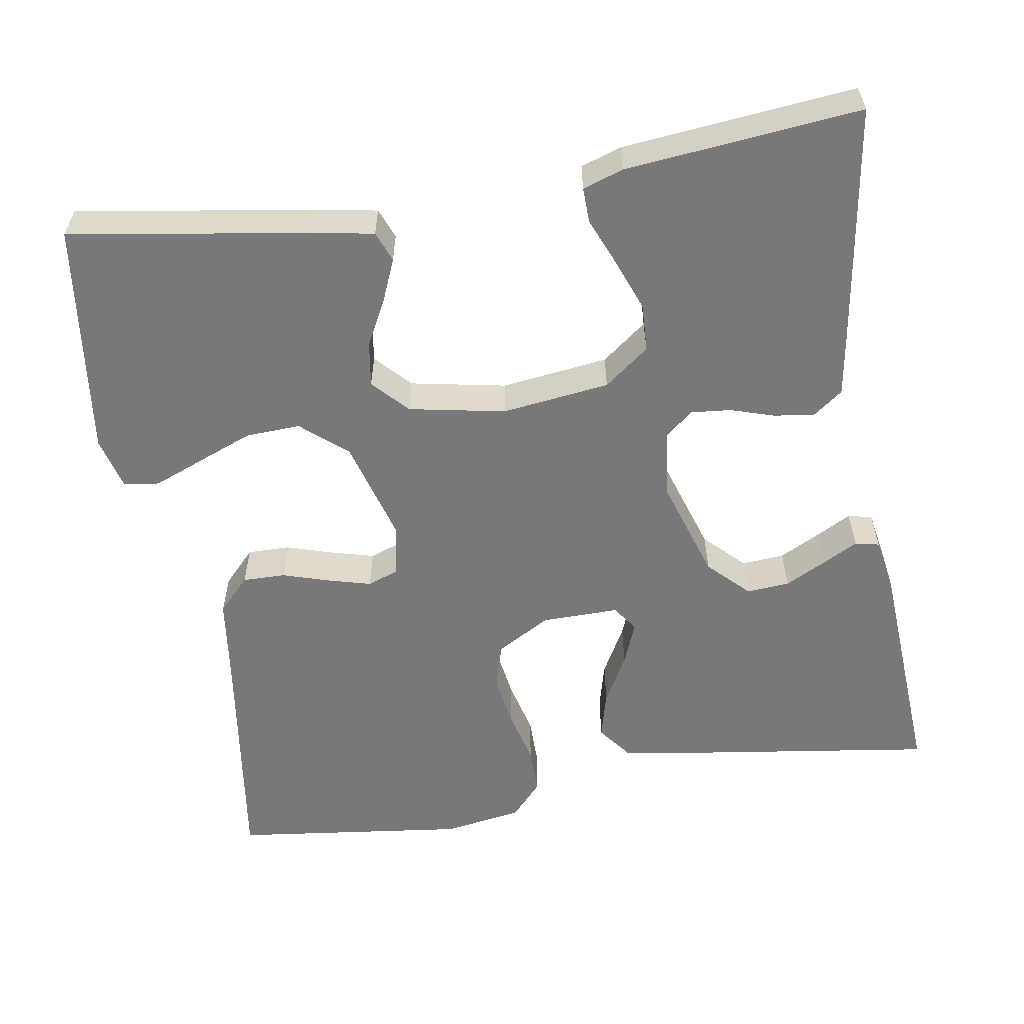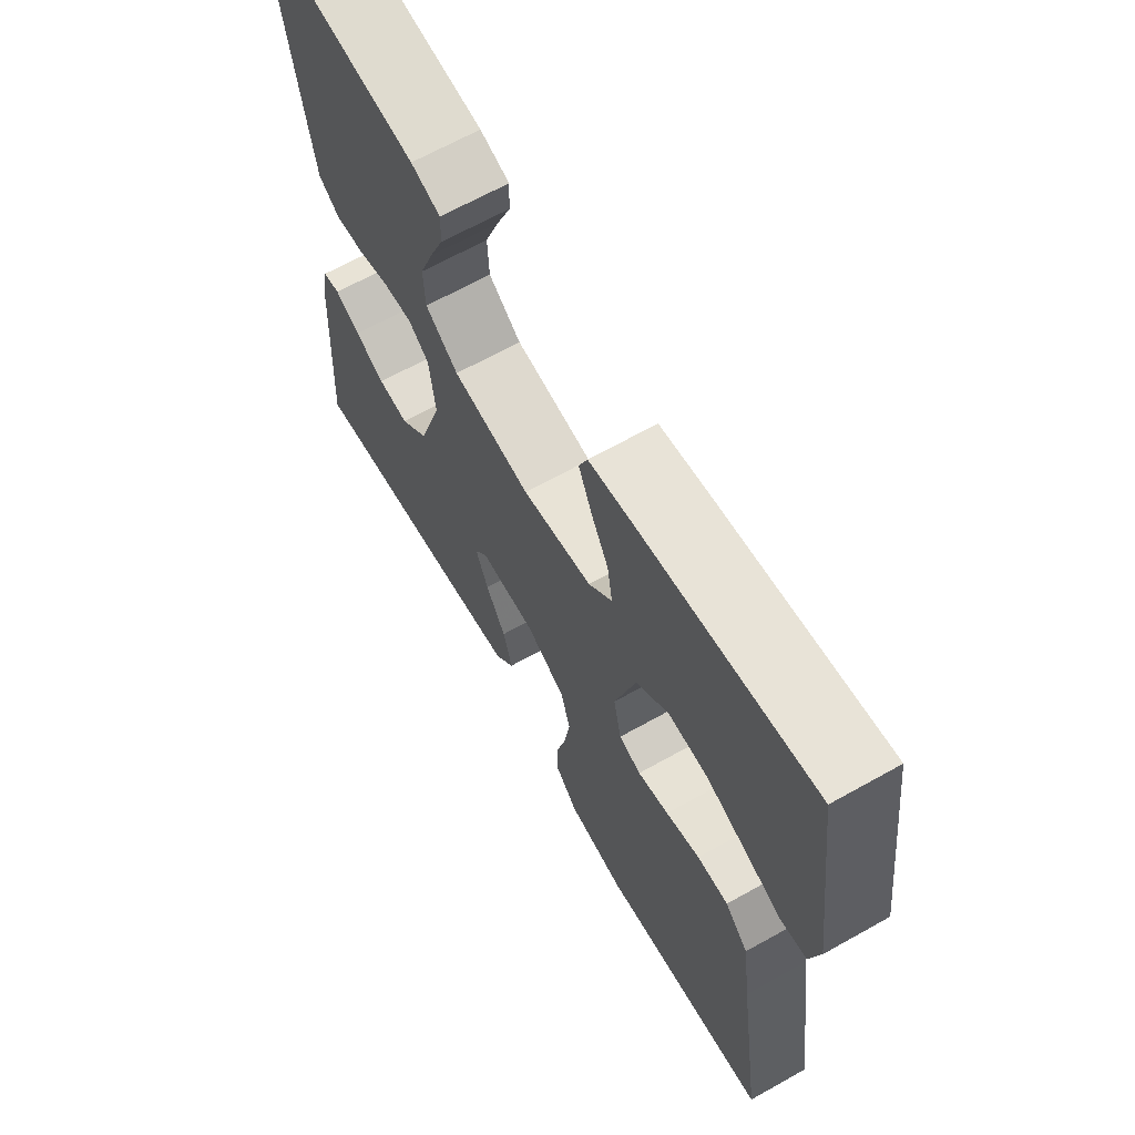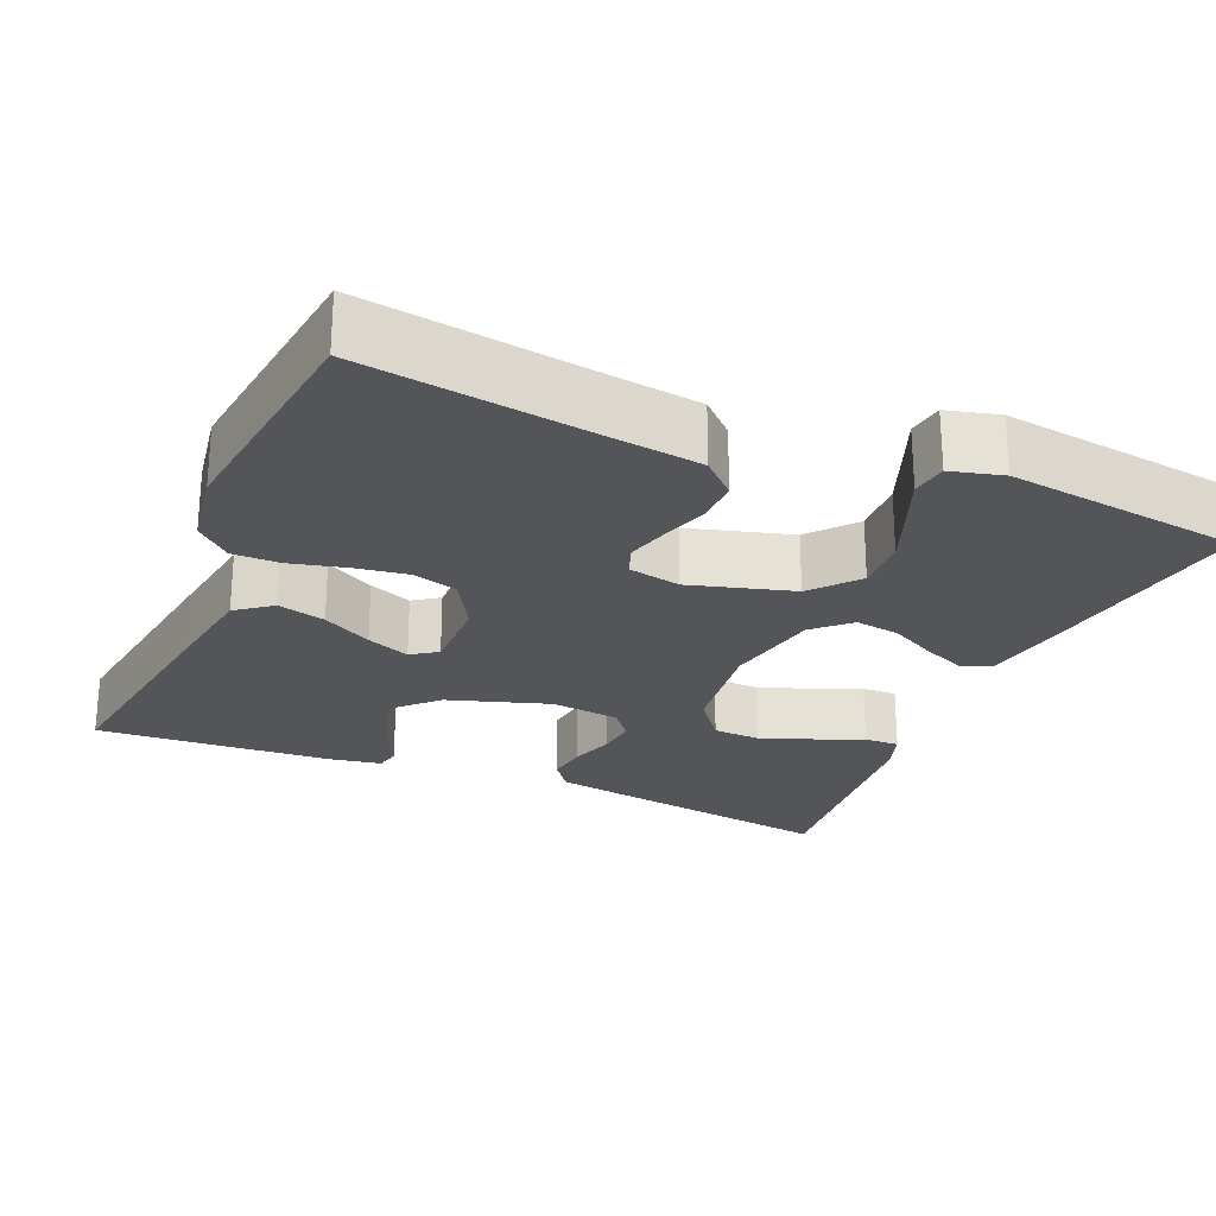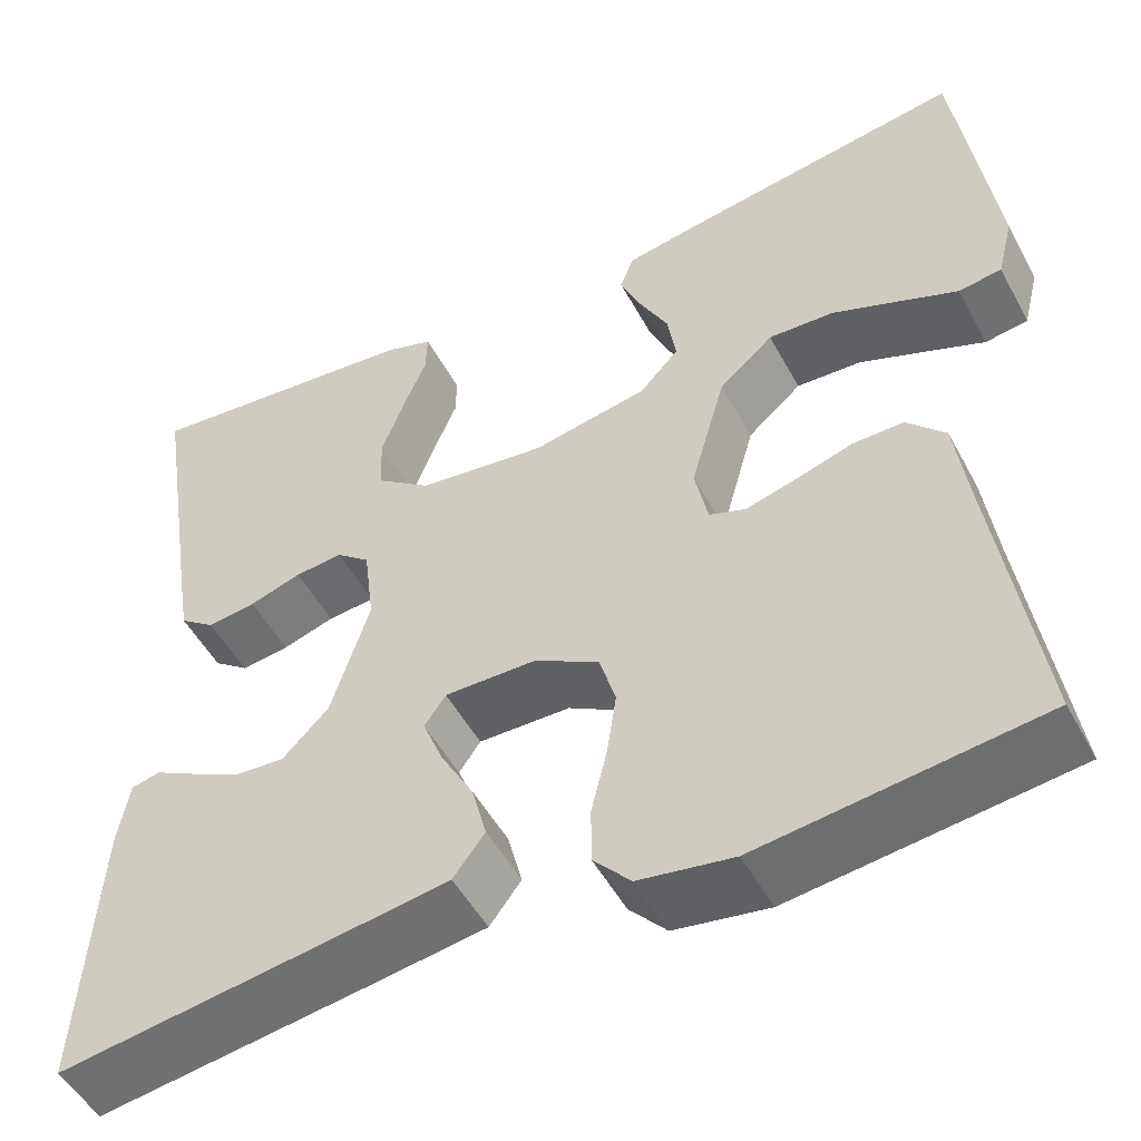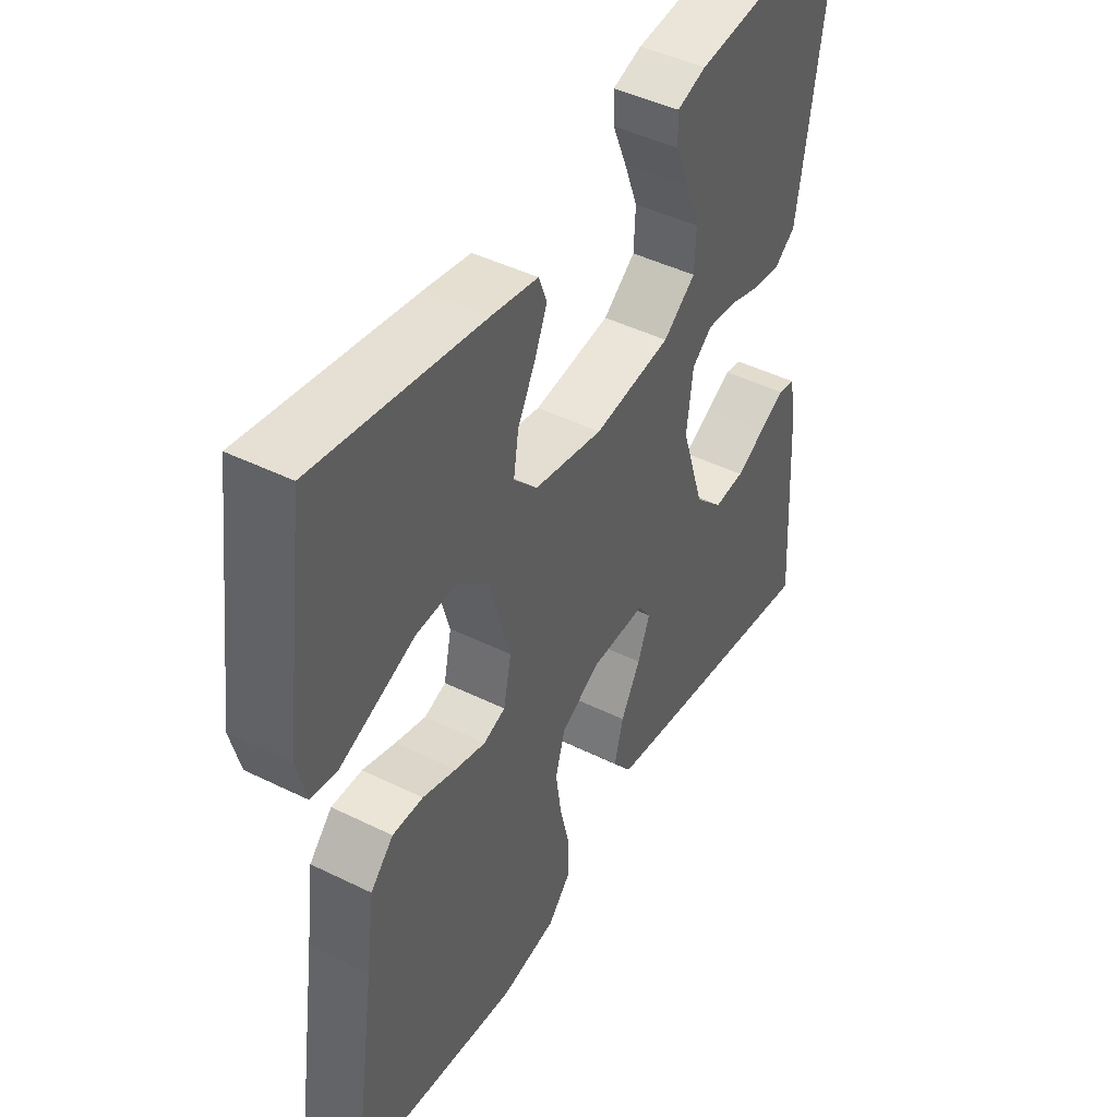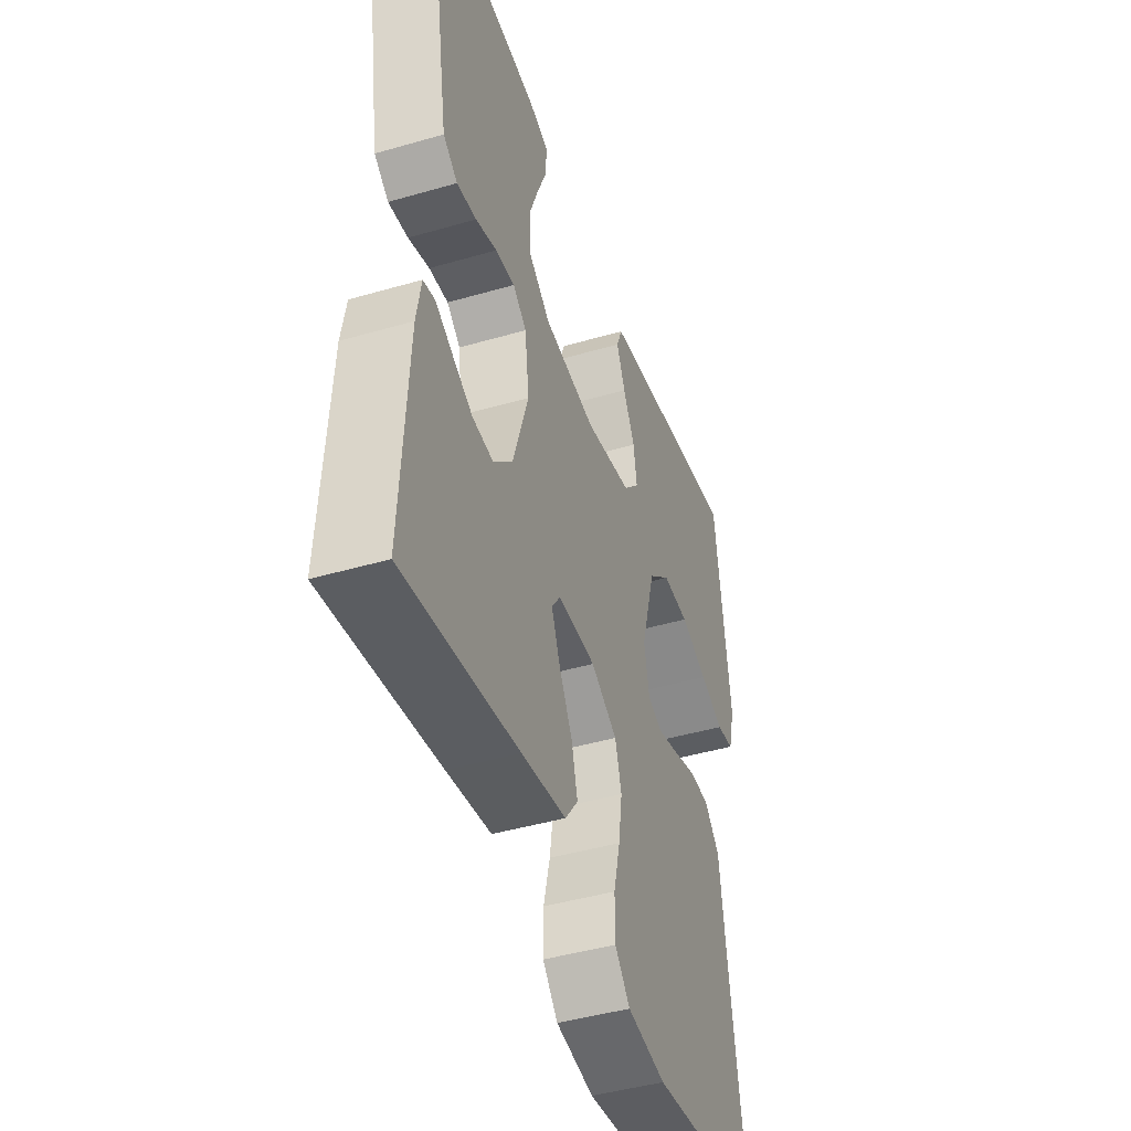
<metadata>
{"format":"obj","ext":"obj","renderer":"f3d","projection":"perspective","resolution":1024,"background":"white","views":[{"elev":-57.6,"azim":9.5,"up":"+Y"},{"elev":66.0,"azim":-119.4,"up":"+Z"},{"elev":-24.8,"azim":-113.0,"up":"+Y"},{"elev":-50.5,"azim":-152.4,"up":"+Z"},{"elev":44.9,"azim":-60.2,"up":"+Z"},{"elev":-44.1,"azim":108.8,"up":"+Z"}]}
</metadata>
<code>
v -0.5 0.07 0.5
v -0.2 0.07 0.452
v -0.117 0.07 0.437
v -0.102 0.07 0.398
v -0.125 0.07 0.344
v -0.156 0.07 0.285
v -0.165 0.07 0.228
v -0.123 0.07 0.183
v 0 0.07 0.159
v 0.138 0.07 0.176
v 0.196 0.07 0.22
v 0.199 0.07 0.281
v 0.174 0.07 0.348
v 0.149 0.07 0.409
v 0.148 0.07 0.454
v 0.2 0.07 0.471
v 0.5 0.07 0.5
v 0.453 0.07 0.2
v 0.439 0.07 0.115
v 0.401 0.07 0.087
v 0.349 0.07 0.094
v 0.293 0.07 0.112
v 0.242 0.07 0.117
v 0.206 0.07 0.088
v 0.195 0.07 0
v 0.236 0.07 -0.13
v 0.286 0.07 -0.18
v 0.341 0.07 -0.176
v 0.394 0.07 -0.149
v 0.439 0.07 -0.125
v 0.47 0.07 -0.132
v 0.482 0.07 -0.2
v 0.5 0.07 -0.5
v 0.2 0.07 -0.456
v 0.083 0.07 -0.438
v 0.049 0.07 -0.393
v 0.065 0.07 -0.332
v 0.1 0.07 -0.269
v 0.122 0.07 -0.214
v 0.099 0.07 -0.181
v 0 0.07 -0.182
v -0.069 0.07 -0.221
v -0.086 0.07 -0.279
v -0.076 0.07 -0.347
v -0.059 0.07 -0.417
v -0.059 0.07 -0.478
v -0.099 0.07 -0.522
v -0.2 0.07 -0.538
v -0.5 0.07 -0.5
v -0.456 0.07 -0.2
v -0.441 0.07 -0.089
v -0.4 0.07 -0.046
v -0.345 0.07 -0.047
v -0.285 0.07 -0.066
v -0.23 0.07 -0.081
v -0.191 0.07 -0.067
v -0.177 0.07 0
v -0.214 0.07 0.132
v -0.272 0.07 0.182
v -0.342 0.07 0.179
v -0.414 0.07 0.151
v -0.477 0.07 0.126
v -0.523 0.07 0.133
v -0.54 0.07 0.2
v -0.5 0 0.5
v -0.2 0 0.452
v -0.117 0 0.437
v -0.102 0 0.398
v -0.125 0 0.344
v -0.156 0 0.285
v -0.165 0 0.228
v -0.123 0 0.183
v 0 0 0.159
v 0.138 0 0.176
v 0.196 0 0.22
v 0.199 0 0.281
v 0.174 0 0.348
v 0.149 0 0.409
v 0.148 0 0.454
v 0.2 0 0.471
v 0.5 0 0.5
v 0.453 0 0.2
v 0.439 0 0.115
v 0.401 0 0.087
v 0.349 0 0.094
v 0.293 0 0.112
v 0.242 0 0.117
v 0.206 0 0.088
v 0.195 0 0
v 0.236 0 -0.13
v 0.286 0 -0.18
v 0.341 0 -0.176
v 0.394 0 -0.149
v 0.439 0 -0.125
v 0.47 0 -0.132
v 0.482 0 -0.2
v 0.5 0 -0.5
v 0.2 0 -0.456
v 0.083 0 -0.438
v 0.049 0 -0.393
v 0.065 0 -0.332
v 0.1 0 -0.269
v 0.122 0 -0.214
v 0.099 0 -0.181
v 0 0 -0.182
v -0.069 0 -0.221
v -0.086 0 -0.279
v -0.076 0 -0.347
v -0.059 0 -0.417
v -0.059 0 -0.478
v -0.099 0 -0.522
v -0.2 0 -0.538
v -0.5 0 -0.5
v -0.456 0 -0.2
v -0.441 0 -0.089
v -0.4 0 -0.046
v -0.345 0 -0.047
v -0.285 0 -0.066
v -0.23 0 -0.081
v -0.191 0 -0.067
v -0.177 0 0
v -0.214 0 0.132
v -0.272 0 0.182
v -0.342 0 0.179
v -0.414 0 0.151
v -0.477 0 0.126
v -0.523 0 0.133
v -0.54 0 0.2
f 61 62 63 64
f 60 61 64 1
f 59 60 1 2
f 58 59 2 3
f 51 52 53 54
f 50 51 54 55
f 49 50 55 56
f 47 48 49 56
f 44 45 46 47
f 43 44 47 56
f 35 36 37 38
f 35 38 39
f 34 35 39
f 33 34 39
f 32 33 39 40
f 29 30 31 32
f 28 29 32
f 27 28 32
f 19 20 21 22
f 19 22 23
f 18 19 23
f 17 18 23
f 16 17 23 24
f 13 14 15 16
f 12 13 16
f 3 4 5 6
f 58 3 6
f 58 6 7
f 57 58 7 8
f 42 43 56 57
f 41 42 57 8
f 40 41 8 9
f 27 32 40
f 26 27 40
f 25 26 40 9
f 24 25 9 10
f 12 16 24
f 11 12 24
f 10 11 24
f 128 127 126 125
f 65 128 125 124
f 66 65 124 123
f 67 66 123 122
f 118 117 116 115
f 119 118 115 114
f 120 119 114 113
f 120 113 112 111
f 111 110 109 108
f 120 111 108 107
f 102 101 100 99
f 103 102 99
f 103 99 98
f 103 98 97
f 104 103 97 96
f 96 95 94 93
f 96 93 92
f 96 92 91
f 86 85 84 83
f 87 86 83
f 87 83 82
f 87 82 81
f 88 87 81 80
f 80 79 78 77
f 80 77 76
f 70 69 68 67
f 70 67 122
f 71 70 122
f 72 71 122 121
f 121 120 107 106
f 72 121 106 105
f 73 72 105 104
f 104 96 91
f 104 91 90
f 73 104 90 89
f 74 73 89 88
f 88 80 76
f 88 76 75
f 88 75 74
f 1 65 66 2
f 2 66 67 3
f 3 67 68 4
f 4 68 69 5
f 5 69 70 6
f 6 70 71 7
f 7 71 72 8
f 8 72 73 9
f 9 73 74 10
f 10 74 75 11
f 11 75 76 12
f 12 76 77 13
f 13 77 78 14
f 14 78 79 15
f 15 79 80 16
f 16 80 81 17
f 17 81 82 18
f 18 82 83 19
f 19 83 84 20
f 20 84 85 21
f 21 85 86 22
f 22 86 87 23
f 23 87 88 24
f 24 88 89 25
f 25 89 90 26
f 26 90 91 27
f 27 91 92 28
f 28 92 93 29
f 29 93 94 30
f 30 94 95 31
f 31 95 96 32
f 32 96 97 33
f 33 97 98 34
f 34 98 99 35
f 35 99 100 36
f 36 100 101 37
f 37 101 102 38
f 38 102 103 39
f 39 103 104 40
f 40 104 105 41
f 41 105 106 42
f 42 106 107 43
f 43 107 108 44
f 44 108 109 45
f 45 109 110 46
f 46 110 111 47
f 47 111 112 48
f 48 112 113 49
f 49 113 114 50
f 50 114 115 51
f 51 115 116 52
f 52 116 117 53
f 53 117 118 54
f 54 118 119 55
f 55 119 120 56
f 56 120 121 57
f 57 121 122 58
f 58 122 123 59
f 59 123 124 60
f 60 124 125 61
f 61 125 126 62
f 62 126 127 63
f 63 127 128 64
f 64 128 65 1

</code>
